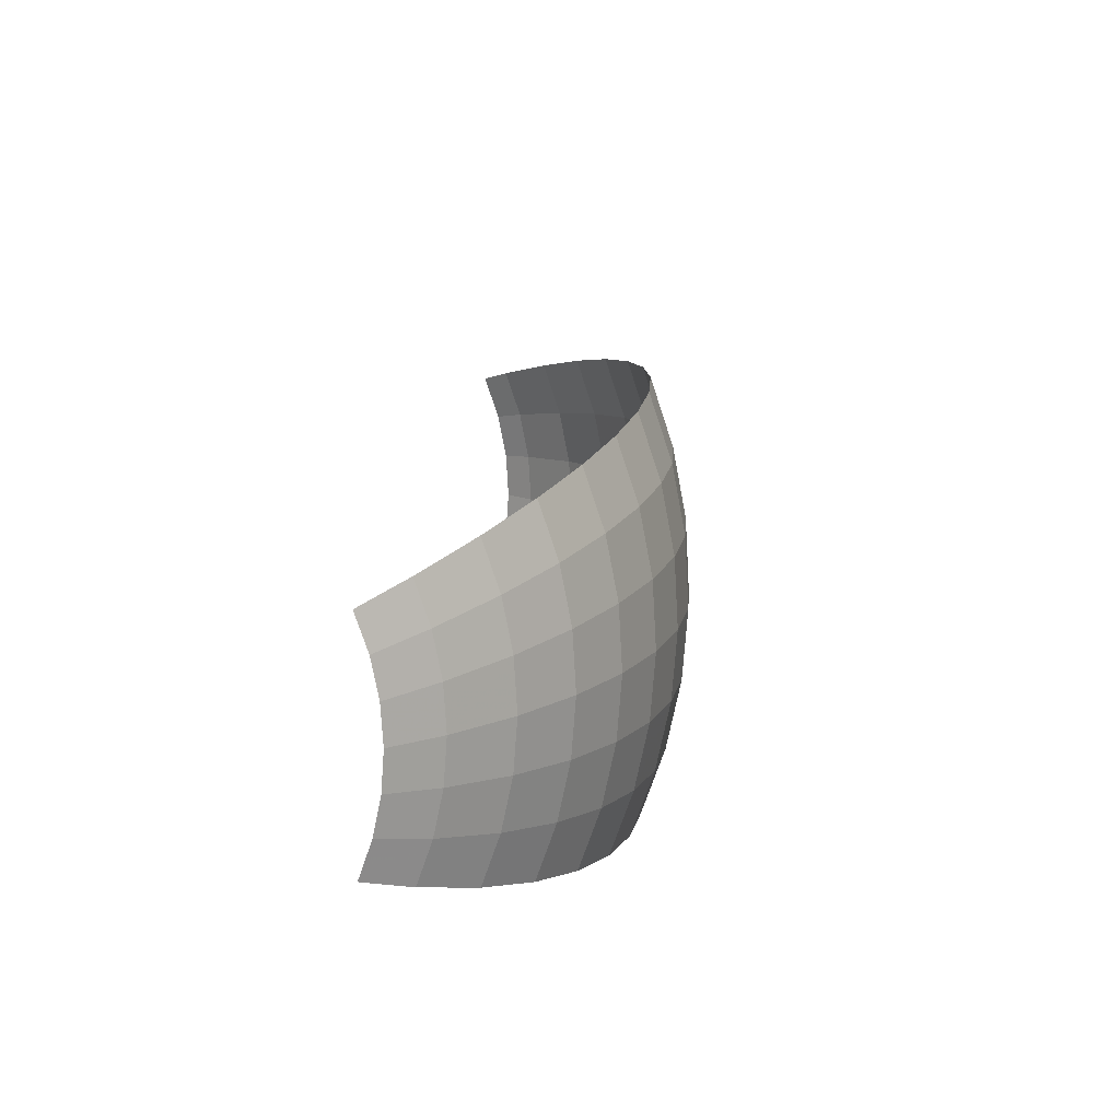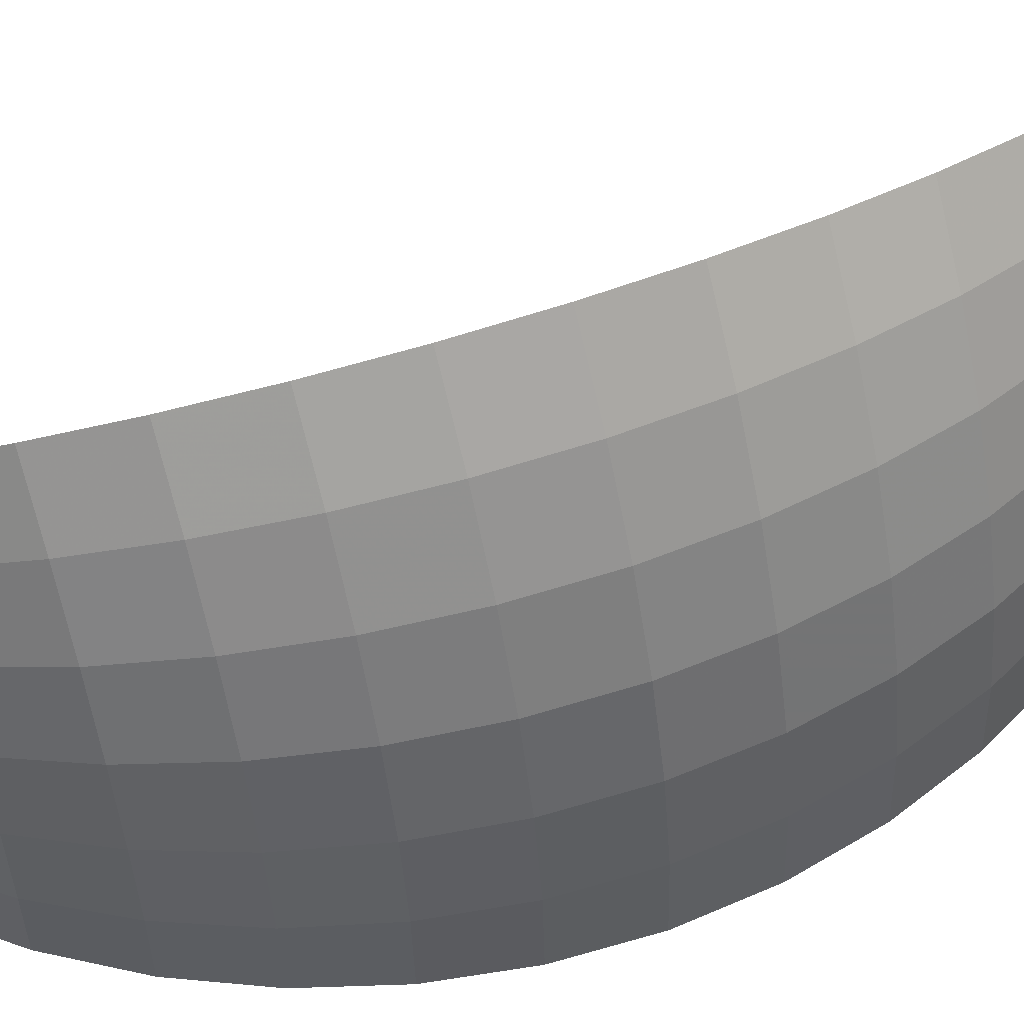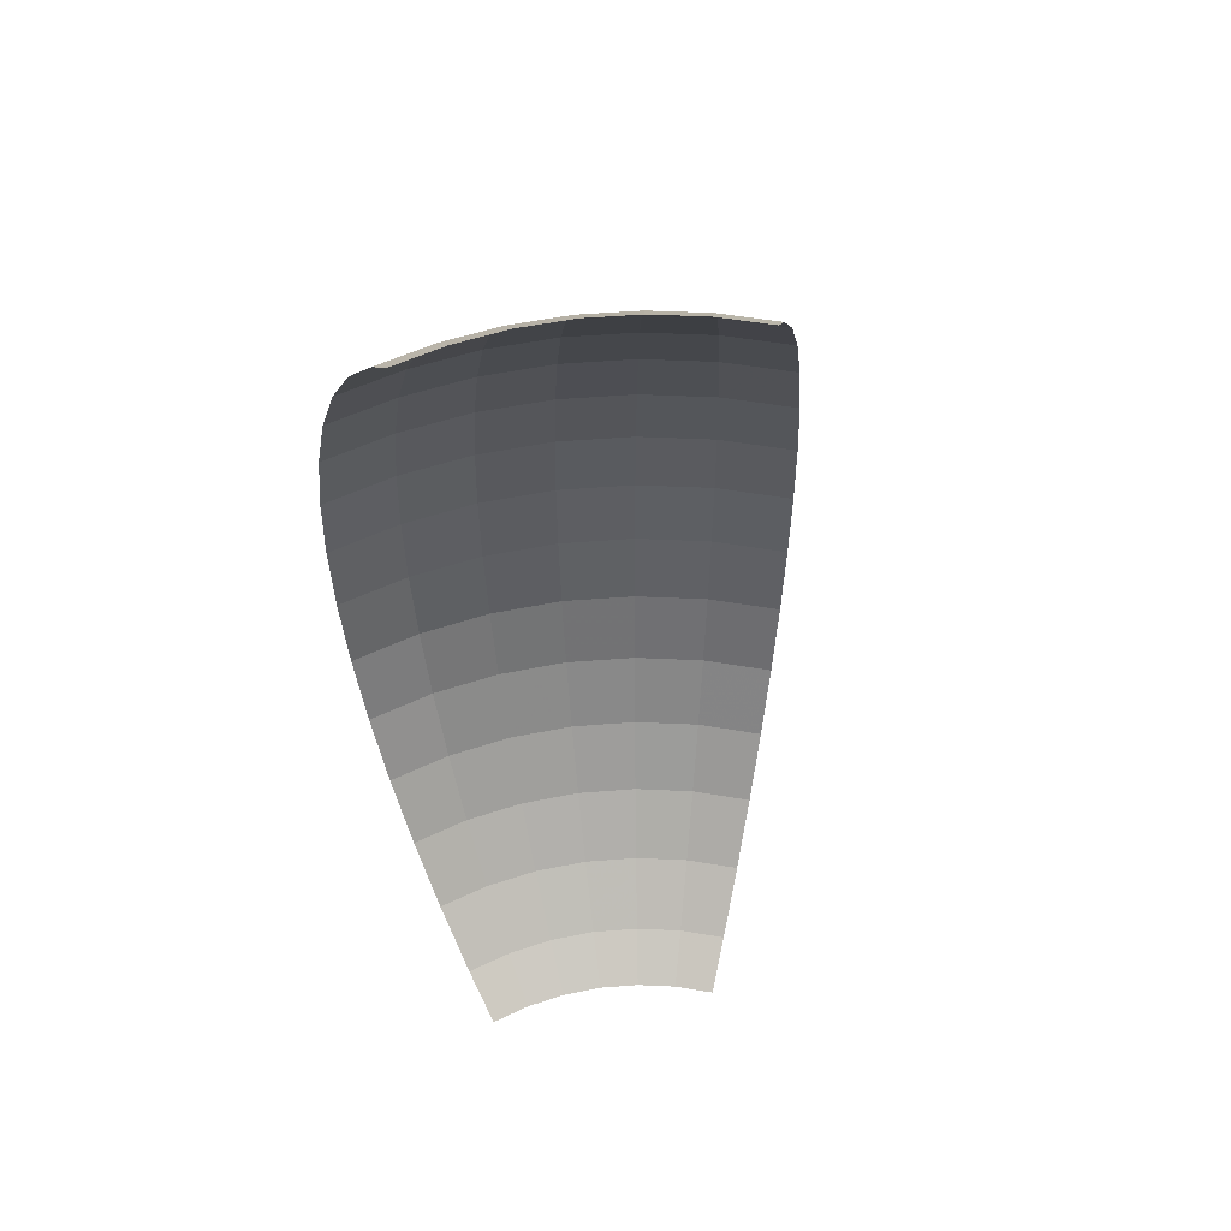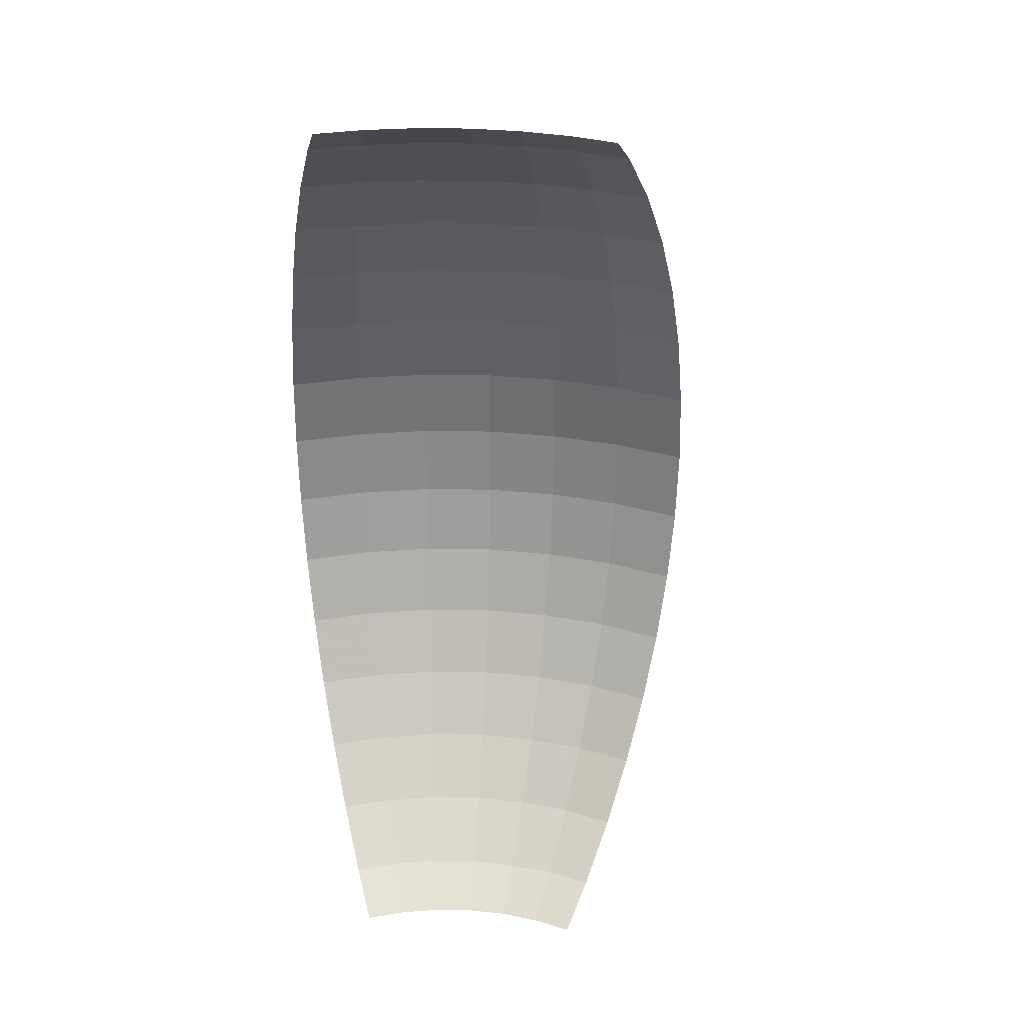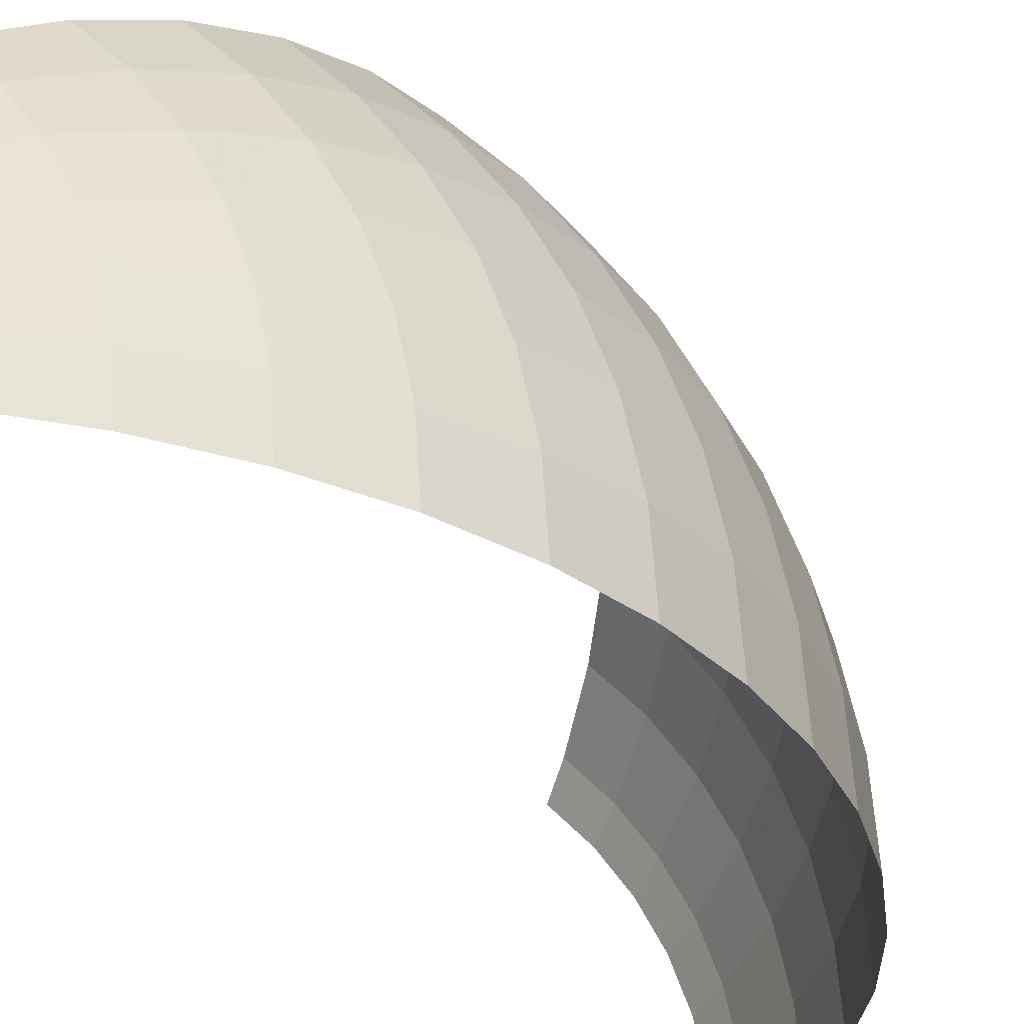
<metadata>
{"format":"obj","ext":"obj","renderer":"f3d","projection":"perspective","resolution":1024,"background":"white","views":[{"elev":-75.4,"azim":-23.0,"up":"+Y"},{"elev":57.6,"azim":69.3,"up":"+Z"},{"elev":53.4,"azim":-121.0,"up":"+Y"},{"elev":30.4,"azim":-107.5,"up":"+Y"},{"elev":-32.0,"azim":18.2,"up":"+Z"}]}
</metadata>
<code>
v 0.6036 0.0566 0.07945
v 0.5195 0 0.06838
v 0.524 0 0
v 0.6088 0.0566 0
v 0.588 0.0566 0.1576
v 0.5061 0 0.1356
v 0.5195 0 0.06838
v 0.6036 0.0566 0.07945
v 0.5625 0.0566 0.233
v 0.4841 0 0.2005
v 0.5061 0 0.1356
v 0.588 0.0566 0.1576
v 0.5272 0.0566 0.3044
v 0.4538 0 0.262
v 0.4841 0 0.2005
v 0.5625 0.0566 0.233
v 0.483 0.0566 0.3706
v 0.4157 0 0.319
v 0.4538 0 0.262
v 0.5272 0.0566 0.3044
v 0.4305 0.0566 0.4305
v 0.3705 0 0.3705
v 0.4157 0 0.319
v 0.483 0.0566 0.3706
v 0.701 0.1429 0.09227
v 0.6036 0.0566 0.07945
v 0.6088 0.0566 0
v 0.7071 0.1429 0
v 0.683 0.1429 0.183
v 0.588 0.0566 0.1576
v 0.6036 0.0566 0.07945
v 0.701 0.1429 0.09227
v 0.6533 0.1429 0.2706
v 0.5625 0.0566 0.233
v 0.588 0.0566 0.1576
v 0.683 0.1429 0.183
v 0.6123 0.1429 0.3535
v 0.5272 0.0566 0.3044
v 0.5625 0.0566 0.233
v 0.6533 0.1429 0.2706
v 0.561 0.1429 0.4305
v 0.483 0.0566 0.3706
v 0.5272 0.0566 0.3044
v 0.6123 0.1429 0.3535
v 0.5 0.1429 0.5
v 0.4305 0.0566 0.4305
v 0.483 0.0566 0.3706
v 0.561 0.1429 0.4305
v 0.7866 0.2412 0.1035
v 0.701 0.1429 0.09227
v 0.7071 0.1429 0
v 0.7934 0.2412 0
v 0.7663 0.2412 0.2053
v 0.683 0.1429 0.183
v 0.701 0.1429 0.09227
v 0.7866 0.2412 0.1035
v 0.733 0.2412 0.3036
v 0.6533 0.1429 0.2706
v 0.683 0.1429 0.183
v 0.7663 0.2412 0.2053
v 0.6871 0.2412 0.3967
v 0.6123 0.1429 0.3535
v 0.6533 0.1429 0.2706
v 0.733 0.2412 0.3036
v 0.6295 0.2412 0.483
v 0.561 0.1429 0.4305
v 0.6123 0.1429 0.3535
v 0.6871 0.2412 0.3967
v 0.561 0.2412 0.561
v 0.5 0.1429 0.5
v 0.561 0.1429 0.4305
v 0.6295 0.2412 0.483
v 0.8586 0.35 0.113
v 0.7866 0.2412 0.1035
v 0.7934 0.2412 0
v 0.866 0.35 0
v 0.8365 0.35 0.2241
v 0.7663 0.2412 0.2053
v 0.7866 0.2412 0.1035
v 0.8586 0.35 0.113
v 0.8001 0.35 0.3314
v 0.733 0.2412 0.3036
v 0.7663 0.2412 0.2053
v 0.8365 0.35 0.2241
v 0.75 0.35 0.433
v 0.6871 0.2412 0.3967
v 0.733 0.2412 0.3036
v 0.8001 0.35 0.3314
v 0.6871 0.35 0.5272
v 0.6295 0.2412 0.483
v 0.6871 0.2412 0.3967
v 0.75 0.35 0.433
v 0.6123 0.35 0.6123
v 0.561 0.2412 0.561
v 0.6295 0.2412 0.483
v 0.6871 0.35 0.5272
v 0.916 0.4673 0.1206
v 0.8586 0.35 0.113
v 0.866 0.35 0
v 0.9239 0.4673 0
v 0.8924 0.4673 0.2391
v 0.8365 0.35 0.2241
v 0.8586 0.35 0.113
v 0.916 0.4673 0.1206
v 0.8536 0.4673 0.3536
v 0.8001 0.35 0.3314
v 0.8365 0.35 0.2241
v 0.8924 0.4673 0.2391
v 0.8001 0.4673 0.462
v 0.75 0.35 0.433
v 0.8001 0.35 0.3314
v 0.8536 0.4673 0.3536
v 0.733 0.4673 0.5625
v 0.6871 0.35 0.5272
v 0.75 0.35 0.433
v 0.8001 0.4673 0.462
v 0.6533 0.4673 0.6533
v 0.6123 0.35 0.6123
v 0.6871 0.35 0.5272
v 0.733 0.4673 0.5625
v 0.9576 0.5912 0.126
v 0.916 0.4673 0.1206
v 0.9239 0.4673 0
v 0.9659 0.5912 0
v 0.933 0.5912 0.25
v 0.8924 0.4673 0.2391
v 0.916 0.4673 0.1206
v 0.9576 0.5912 0.126
v 0.8924 0.5912 0.3696
v 0.8536 0.4673 0.3536
v 0.8924 0.4673 0.2391
v 0.933 0.5912 0.25
v 0.8365 0.5912 0.4829
v 0.8001 0.4673 0.462
v 0.8536 0.4673 0.3536
v 0.8924 0.5912 0.3696
v 0.7663 0.5912 0.588
v 0.733 0.4673 0.5625
v 0.8001 0.4673 0.462
v 0.8365 0.5912 0.4829
v 0.683 0.5912 0.683
v 0.6533 0.4673 0.6533
v 0.733 0.4673 0.5625
v 0.7663 0.5912 0.588
v 0.9829 0.7195 0.1294
v 0.9576 0.5912 0.126
v 0.9659 0.5912 0
v 0.9914 0.7195 0
v 0.9576 0.7195 0.2566
v 0.933 0.5912 0.25
v 0.9576 0.5912 0.126
v 0.9829 0.7195 0.1294
v 0.916 0.7195 0.3794
v 0.8924 0.5912 0.3696
v 0.933 0.5912 0.25
v 0.9576 0.7195 0.2566
v 0.8586 0.7195 0.4957
v 0.8365 0.5912 0.4829
v 0.8924 0.5912 0.3696
v 0.916 0.7195 0.3794
v 0.7866 0.7195 0.6036
v 0.7663 0.5912 0.588
v 0.8365 0.5912 0.4829
v 0.8586 0.7195 0.4957
v 0.701 0.7195 0.701
v 0.683 0.5912 0.683
v 0.7663 0.5912 0.588
v 0.7866 0.7195 0.6036
v 0.9914 0.85 0.1305
v 0.9829 0.7195 0.1294
v 0.9914 0.7195 0
v 1 0.85 0
v 0.9659 0.85 0.2588
v 0.9576 0.7195 0.2566
v 0.9829 0.7195 0.1294
v 0.9914 0.85 0.1305
v 0.9239 0.85 0.3827
v 0.916 0.7195 0.3794
v 0.9576 0.7195 0.2566
v 0.9659 0.85 0.2588
v 0.866 0.85 0.5
v 0.8586 0.7195 0.4957
v 0.916 0.7195 0.3794
v 0.9239 0.85 0.3827
v 0.7934 0.85 0.6088
v 0.7866 0.7195 0.6036
v 0.8586 0.7195 0.4957
v 0.866 0.85 0.5
v 0.7071 0.85 0.7071
v 0.701 0.7195 0.701
v 0.7866 0.7195 0.6036
v 0.7934 0.85 0.6088
v 0.9914 0.9805 0
v 0.9829 0.9805 0.1294
v 0.9914 0.85 0.1305
v 1 0.85 0
v 0.9829 0.9805 0.1294
v 0.9576 0.9805 0.2566
v 0.9659 0.85 0.2588
v 0.9914 0.85 0.1305
v 0.9576 0.9805 0.2566
v 0.916 0.9805 0.3794
v 0.9239 0.85 0.3827
v 0.9659 0.85 0.2588
v 0.916 0.9805 0.3794
v 0.8586 0.9805 0.4957
v 0.866 0.85 0.5
v 0.9239 0.85 0.3827
v 0.8586 0.9805 0.4957
v 0.7866 0.9805 0.6036
v 0.7934 0.85 0.6088
v 0.866 0.85 0.5
v 0.7866 0.9805 0.6036
v 0.701 0.9805 0.701
v 0.7071 0.85 0.7071
v 0.7934 0.85 0.6088
v 0.9659 1.109 0
v 0.9576 1.109 0.126
v 0.9829 0.9805 0.1294
v 0.9914 0.9805 0
v 0.9576 1.109 0.126
v 0.933 1.109 0.25
v 0.9576 0.9805 0.2566
v 0.9829 0.9805 0.1294
v 0.933 1.109 0.25
v 0.8924 1.109 0.3696
v 0.916 0.9805 0.3794
v 0.9576 0.9805 0.2566
v 0.8924 1.109 0.3696
v 0.8365 1.109 0.4829
v 0.8586 0.9805 0.4957
v 0.916 0.9805 0.3794
v 0.8365 1.109 0.4829
v 0.7663 1.109 0.588
v 0.7866 0.9805 0.6036
v 0.8586 0.9805 0.4957
v 0.7663 1.109 0.588
v 0.683 1.109 0.683
v 0.701 0.9805 0.701
v 0.7866 0.9805 0.6036
v 0.9239 1.233 0
v 0.916 1.233 0.1206
v 0.9576 1.109 0.126
v 0.9659 1.109 0
v 0.916 1.233 0.1206
v 0.8924 1.233 0.2391
v 0.933 1.109 0.25
v 0.9576 1.109 0.126
v 0.8924 1.233 0.2391
v 0.8536 1.233 0.3536
v 0.8924 1.109 0.3696
v 0.933 1.109 0.25
v 0.8536 1.233 0.3536
v 0.8001 1.233 0.462
v 0.8365 1.109 0.4829
v 0.8924 1.109 0.3696
v 0.8001 1.233 0.462
v 0.733 1.233 0.5625
v 0.7663 1.109 0.588
v 0.8365 1.109 0.4829
v 0.733 1.233 0.5625
v 0.6533 1.233 0.6533
v 0.683 1.109 0.683
v 0.7663 1.109 0.588
v 0.866 1.35 0
v 0.8586 1.35 0.113
v 0.916 1.233 0.1206
v 0.9239 1.233 0
v 0.8586 1.35 0.113
v 0.8365 1.35 0.2241
v 0.8924 1.233 0.2391
v 0.916 1.233 0.1206
v 0.8365 1.35 0.2241
v 0.8001 1.35 0.3314
v 0.8536 1.233 0.3536
v 0.8924 1.233 0.2391
v 0.8001 1.35 0.3314
v 0.75 1.35 0.433
v 0.8001 1.233 0.462
v 0.8536 1.233 0.3536
v 0.75 1.35 0.433
v 0.6871 1.35 0.5272
v 0.733 1.233 0.5625
v 0.8001 1.233 0.462
v 0.6871 1.35 0.5272
v 0.6123 1.35 0.6123
v 0.6533 1.233 0.6533
v 0.733 1.233 0.5625
v 0.7934 1.459 0
v 0.7866 1.459 0.1035
v 0.8586 1.35 0.113
v 0.866 1.35 0
v 0.7866 1.459 0.1035
v 0.7663 1.459 0.2053
v 0.8365 1.35 0.2241
v 0.8586 1.35 0.113
v 0.7663 1.459 0.2053
v 0.733 1.459 0.3036
v 0.8001 1.35 0.3314
v 0.8365 1.35 0.2241
v 0.733 1.459 0.3036
v 0.6871 1.459 0.3967
v 0.75 1.35 0.433
v 0.8001 1.35 0.3314
v 0.6871 1.459 0.3967
v 0.6295 1.459 0.483
v 0.6871 1.35 0.5272
v 0.75 1.35 0.433
v 0.6295 1.459 0.483
v 0.561 1.459 0.561
v 0.6123 1.35 0.6123
v 0.6871 1.35 0.5272
v 0.7071 1.557 0
v 0.701 1.557 0.09227
v 0.7866 1.459 0.1035
v 0.7934 1.459 0
v 0.701 1.557 0.09227
v 0.683 1.557 0.183
v 0.7663 1.459 0.2053
v 0.7866 1.459 0.1035
v 0.683 1.557 0.183
v 0.6533 1.557 0.2706
v 0.733 1.459 0.3036
v 0.7663 1.459 0.2053
v 0.6533 1.557 0.2706
v 0.6123 1.557 0.3535
v 0.6871 1.459 0.3967
v 0.733 1.459 0.3036
v 0.6123 1.557 0.3535
v 0.561 1.557 0.4305
v 0.6295 1.459 0.483
v 0.6871 1.459 0.3967
v 0.561 1.557 0.4305
v 0.5 1.557 0.5
v 0.561 1.459 0.561
v 0.6295 1.459 0.483
v 0.6582 1.6 0
v 0.6526 1.6 0.0859
v 0.701 1.557 0.09227
v 0.7071 1.557 0
v 0.6526 1.6 0.0859
v 0.6358 1.6 0.1704
v 0.683 1.557 0.183
v 0.701 1.557 0.09227
v 0.6358 1.6 0.1704
v 0.6081 1.6 0.2519
v 0.6533 1.557 0.2706
v 0.683 1.557 0.183
v 0.6081 1.6 0.2519
v 0.57 1.6 0.3291
v 0.6123 1.557 0.3535
v 0.6533 1.557 0.2706
v 0.57 1.6 0.3291
v 0.5222 1.6 0.4007
v 0.561 1.557 0.4305
v 0.6123 1.557 0.3535
v 0.5222 1.6 0.4007
v 0.4654 1.6 0.4654
v 0.5 1.557 0.5
v 0.561 1.557 0.4305
g mesh6857576
f 1 2 3
f 3 4 1
f 5 6 7
f 7 8 5
f 9 10 11
f 11 12 9
f 13 14 15
f 15 16 13
f 17 18 19
f 19 20 17
f 21 22 23
f 23 24 21
f 25 26 27
f 27 28 25
f 29 30 31
f 31 32 29
f 33 34 35
f 35 36 33
f 37 38 39
f 39 40 37
f 41 42 43
f 43 44 41
f 45 46 47
f 47 48 45
f 49 50 51
f 51 52 49
f 53 54 55
f 55 56 53
f 57 58 59
f 59 60 57
f 61 62 63
f 63 64 61
f 65 66 67
f 67 68 65
f 69 70 71
f 71 72 69
f 73 74 75
f 75 76 73
f 77 78 79
f 79 80 77
f 81 82 83
f 83 84 81
f 85 86 87
f 87 88 85
f 89 90 91
f 91 92 89
f 93 94 95
f 95 96 93
f 97 98 99
f 99 100 97
f 101 102 103
f 103 104 101
f 105 106 107
f 107 108 105
f 109 110 111
f 111 112 109
f 113 114 115
f 115 116 113
f 117 118 119
f 119 120 117
f 121 122 123
f 123 124 121
f 125 126 127
f 127 128 125
f 129 130 131
f 131 132 129
f 133 134 135
f 135 136 133
f 137 138 139
f 139 140 137
f 141 142 143
f 143 144 141
f 145 146 147
f 147 148 145
f 149 150 151
f 151 152 149
f 153 154 155
f 155 156 153
f 157 158 159
f 159 160 157
f 161 162 163
f 163 164 161
f 165 166 167
f 167 168 165
f 169 170 171
f 171 172 169
f 173 174 175
f 175 176 173
f 177 178 179
f 179 180 177
f 181 182 183
f 183 184 181
f 185 186 187
f 187 188 185
f 189 190 191
f 191 192 189
f 193 194 195
f 195 196 193
f 197 198 199
f 199 200 197
f 201 202 203
f 203 204 201
f 205 206 207
f 207 208 205
f 209 210 211
f 211 212 209
f 213 214 215
f 215 216 213
f 217 218 219
f 219 220 217
f 221 222 223
f 223 224 221
f 225 226 227
f 227 228 225
f 229 230 231
f 231 232 229
f 233 234 235
f 235 236 233
f 237 238 239
f 239 240 237
f 241 242 243
f 243 244 241
f 245 246 247
f 247 248 245
f 249 250 251
f 251 252 249
f 253 254 255
f 255 256 253
f 257 258 259
f 259 260 257
f 261 262 263
f 263 264 261
f 265 266 267
f 267 268 265
f 269 270 271
f 271 272 269
f 273 274 275
f 275 276 273
f 277 278 279
f 279 280 277
f 281 282 283
f 283 284 281
f 285 286 287
f 287 288 285
f 289 290 291
f 291 292 289
f 293 294 295
f 295 296 293
f 297 298 299
f 299 300 297
f 301 302 303
f 303 304 301
f 305 306 307
f 307 308 305
f 309 310 311
f 311 312 309
f 313 314 315
f 315 316 313
f 317 318 319
f 319 320 317
f 321 322 323
f 323 324 321
f 325 326 327
f 327 328 325
f 329 330 331
f 331 332 329
f 333 334 335
f 335 336 333
f 337 338 339
f 339 340 337
f 341 342 343
f 343 344 341
f 345 346 347
f 347 348 345
f 349 350 351
f 351 352 349
f 353 354 355
f 355 356 353
f 357 358 359
f 359 360 357

</code>
